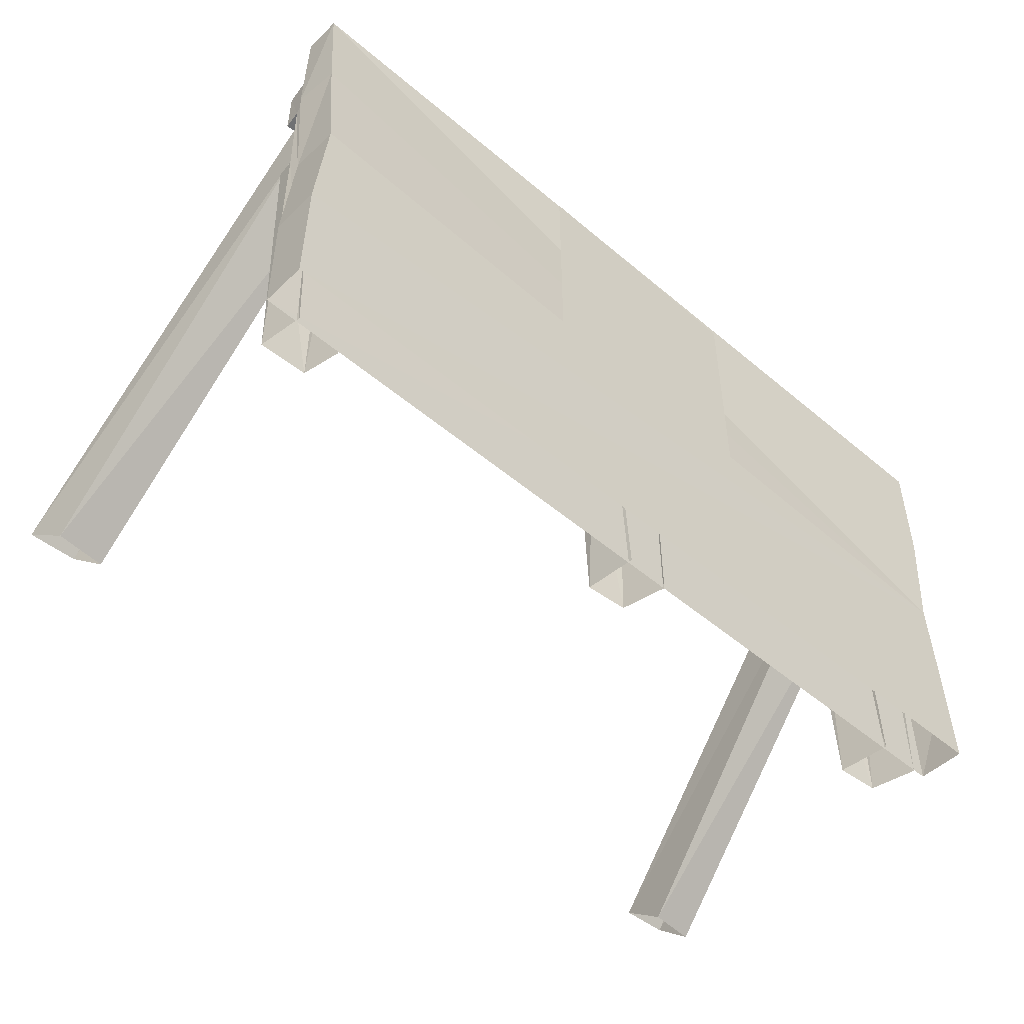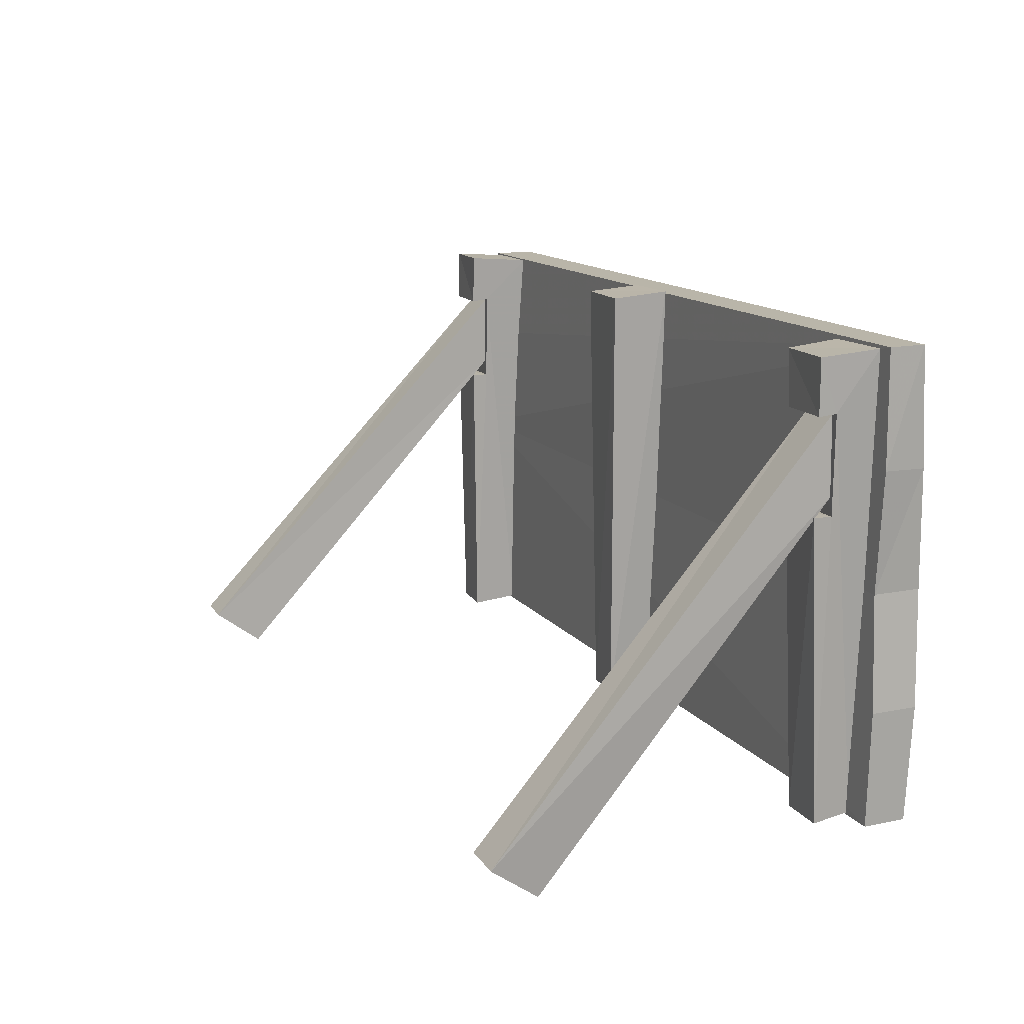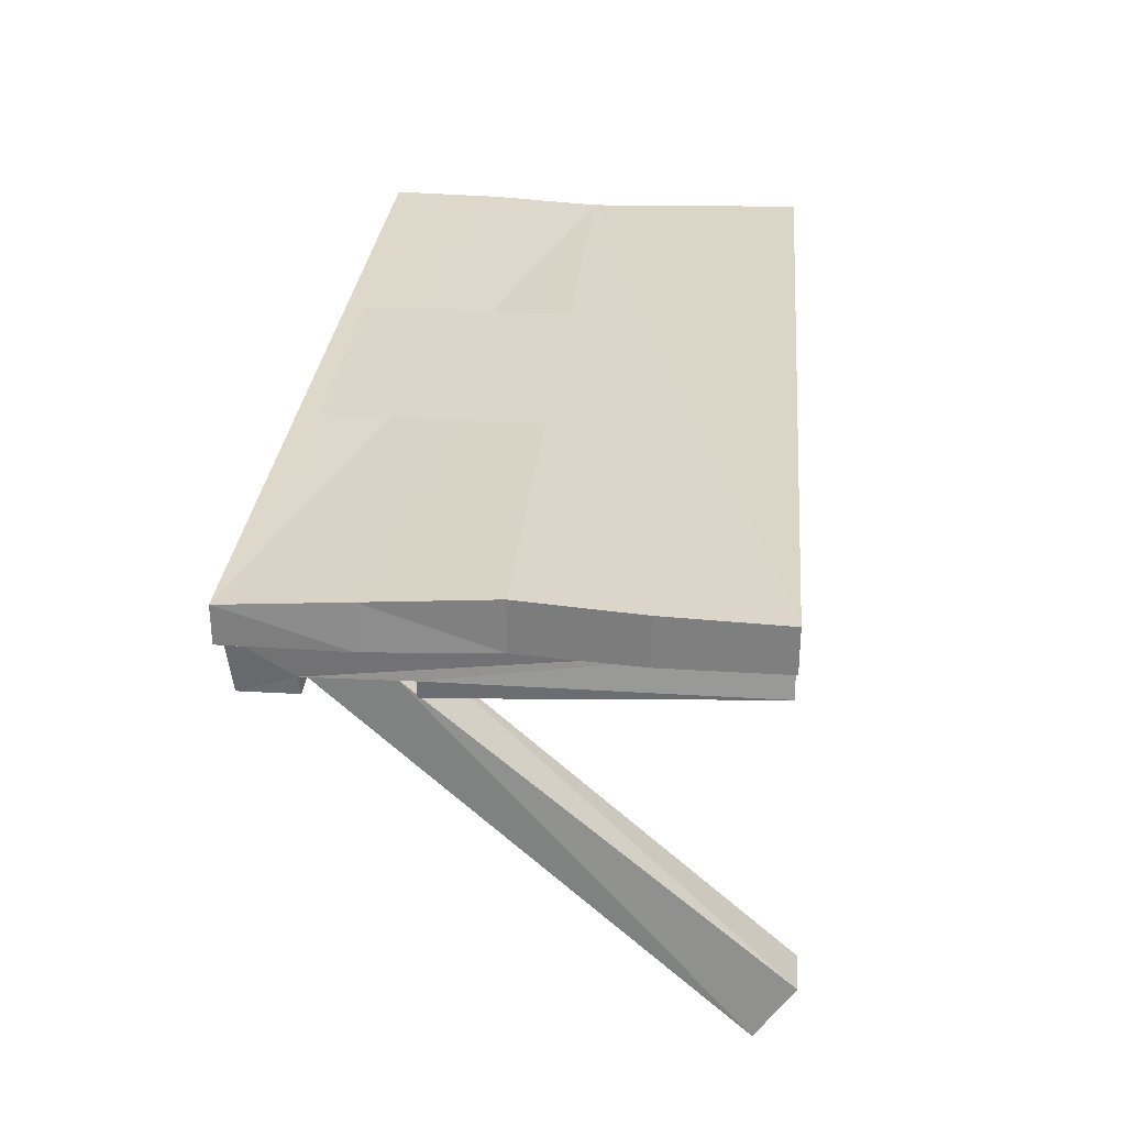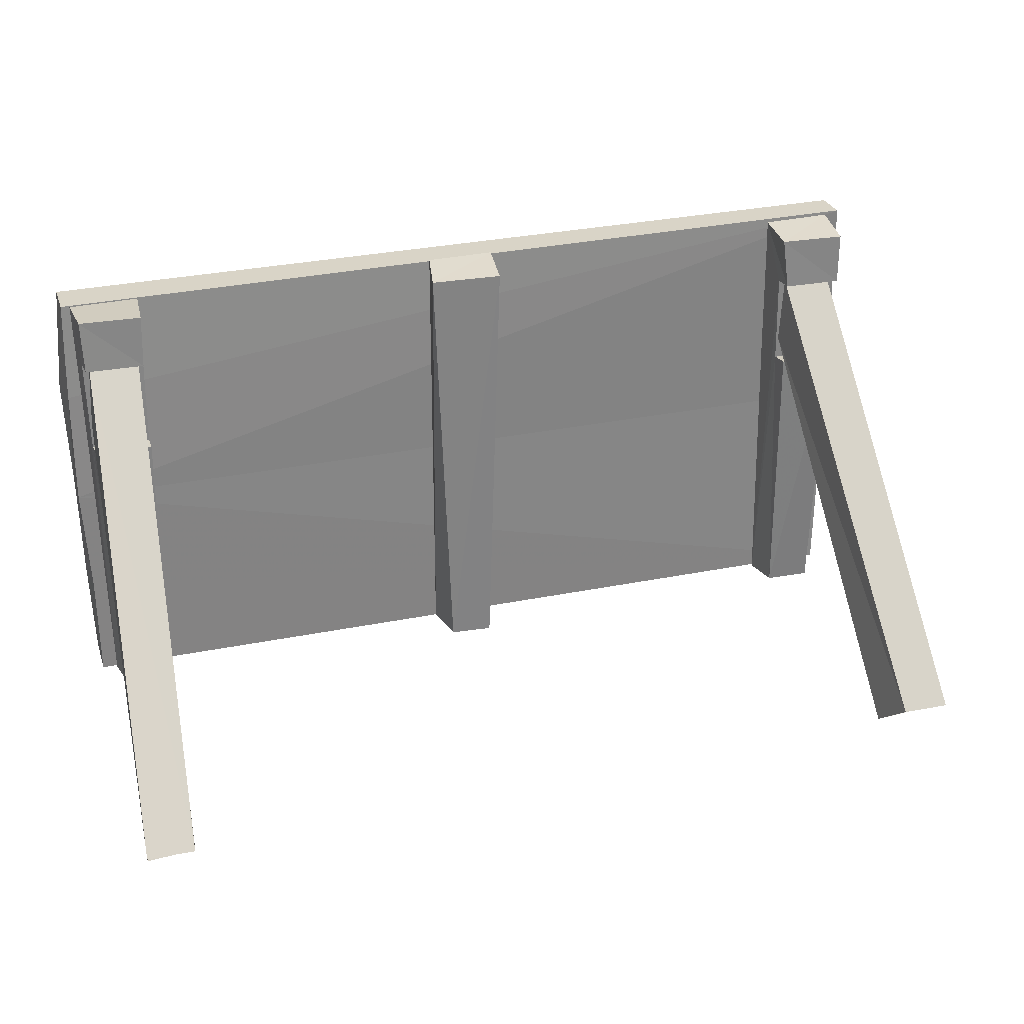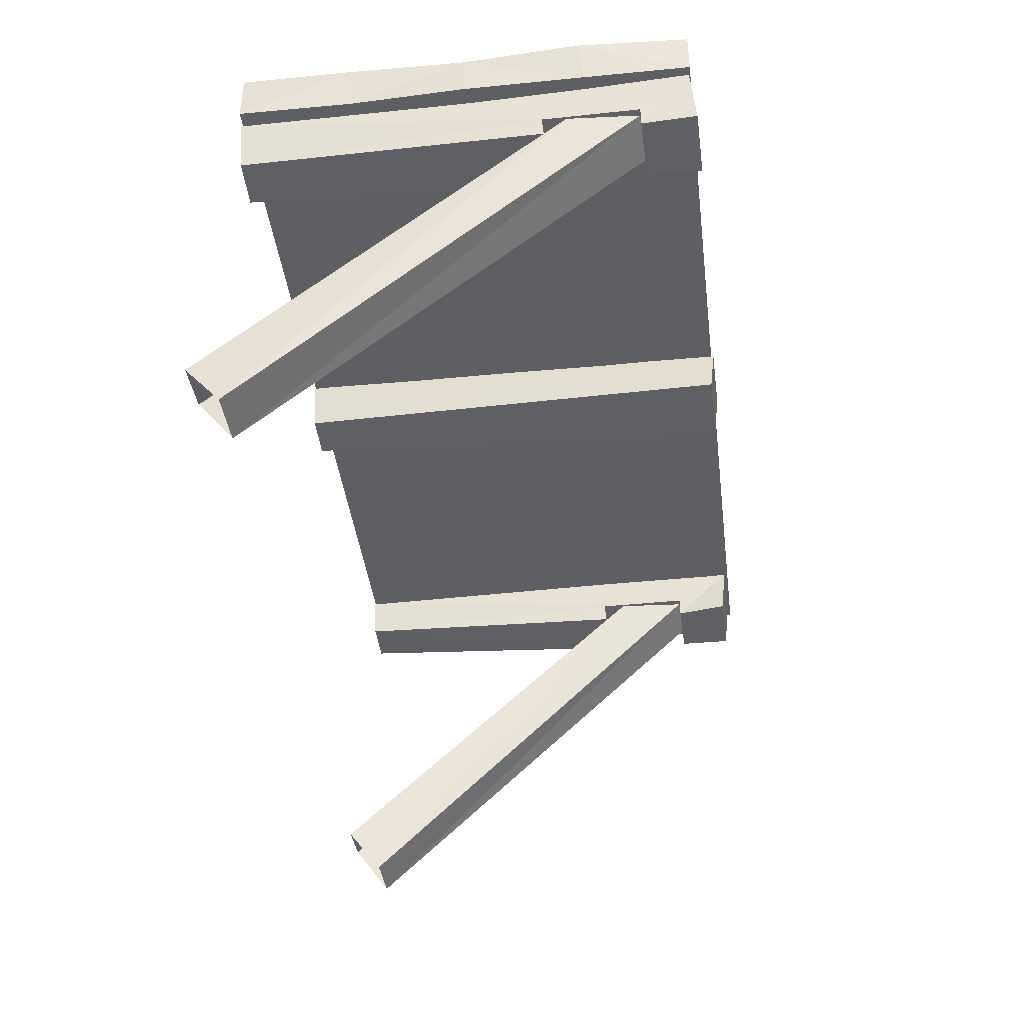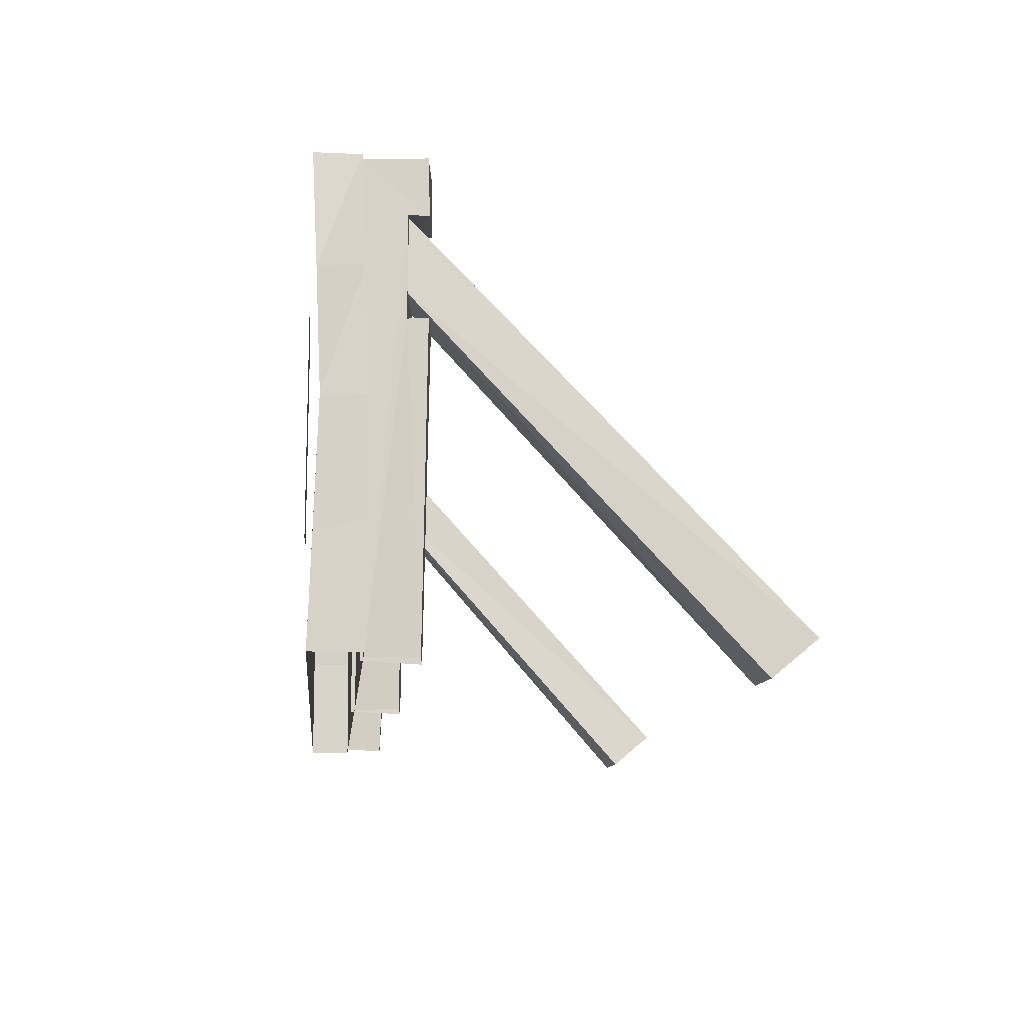
<metadata>
{"format":"obj","ext":"obj","renderer":"f3d","projection":"perspective","resolution":1024,"background":"white","views":[{"elev":-49.5,"azim":-43.5,"up":"+Y"},{"elev":14.3,"azim":-114.1,"up":"+Y"},{"elev":29.7,"azim":-85.1,"up":"+Z"},{"elev":28.6,"azim":162.7,"up":"+Y"},{"elev":-39.5,"azim":96.5,"up":"+Z"},{"elev":-12.4,"azim":84.2,"up":"+Y"}]}
</metadata>
<code>
v 0.26 2.5 0.33
v 0.32 2.47 0.03
v 0.27 -0.11 0.32
v 0.22 -0.1 0.05
v -0.1 2.48 -0.01
v -0.03 -0.1 0.03
v -0.14 2.51 0.32
v -0 -0.09 0.33
v 2.55 -0.2 -1.67
v 2.27 -0.2 -1.65
v 2.46 1.76 0.14
v 2.15 1.73 0.09
v 2.44 2.16 0.13
v 2.57 0 -1.91
v 2.15 2.17 0.09
v 2.3 0.01 -1.93
v -2.15 -0.2 -1.62
v -2.43 -0.2 -1.6
v -2.09 1.76 0.14
v -2.4 1.73 0.09
v -2.11 2.16 0.13
v -2.2 0 -1.86
v -2.39 2.17 0.09
v -2.47 0.01 -1.88
v 2.12 2.18 0.09
v 2.13 1.63 0.09
v 2.48 2.16 0.13
v 2.47 1.61 0.13
v 2.46 1.62 0.02
v 2.13 1.63 -0.01
v 2.41 -0.1 0.04
v 2.15 -0.1 0.02
v 2.09 2.45 0.37
v 2.12 2.48 -0.01
v 2.13 2.17 -0.01
v 2.5 2.44 0.4
v 2.48 2.47 0.03
v 2.47 2.16 0.02
v 2.46 -0.11 0.32
v 2.19 -0.09 0.33
v -2.43 2.18 0.09
v -2.42 1.63 0.09
v -2.07 2.16 0.13
v -2.08 1.61 0.13
v -2.09 1.62 0.02
v -2.41 1.63 -0.01
v -2.13 -0.1 0.08
v -2.4 -0.1 0.07
v -2.46 2.51 0.32
v -2.42 2.48 -0.01
v -2.42 2.17 -0.01
v -2.05 2.5 0.33
v -2.04 2.47 0.03
v -2.08 2.16 0.02
v -2.09 -0.11 0.3
v -2.36 -0.09 0.32
v -2.51 1.2 0.32
v -2.56 0.55 0.31
v 2.58 1.18 0.32
v -2.55 -0.1 0.3
v 2.55 0.54 0.32
v 2.55 -0.1 0.32
v -2.56 0.55 0.58
v -2.55 -0.1 0.55
v 2.55 2.45 0.62
v -2.55 2.53 0.53
v 2.55 2.45 0.37
v -2.55 2.53 0.32
v 2.6 1.83 0.59
v 2.58 1.18 0.56
v -2.54 1.87 0.57
v -2.51 1.2 0.6
v 2.57 1.86 0.34
v -2.56 1.88 0.32
v 2.57 0.51 0.58
v 2.55 -0.1 0.6
v 0.62 2.35 0.63
v 0.62 0.87 0.63
v -0.79 2.35 0.63
v -0.79 0.87 0.63
o Node 0
f 3 2 1
f 4 2 3
f 4 4 3
f 2 4 4
f 2 2 4
f 5 2 2
f 4 5 2
f 6 5 4
f 6 6 4
f 5 6 6
f 5 5 6
f 7 5 5
f 6 7 5
f 8 7 6
f 8 8 6
f 9 8 8
f 9 9 8
f 10 9 9
f 11 10 9
f 12 10 11
f 12 12 11
f 13 12 12
f 13 13 12
f 14 13 13
f 11 14 13
f 9 14 11
f 9 9 11
f 15 9 9
f 15 15 9
f 16 15 15
f 13 16 15
f 14 16 13
f 14 14 13
f 10 14 14
f 10 10 14
f 16 10 10
f 12 16 10
f 15 16 12
f 15 15 12
f 17 15 15
f 17 17 15
f 18 17 17
f 19 18 17
f 20 18 19
f 20 20 19
f 21 20 20
f 21 21 20
f 22 21 21
f 19 22 21
f 17 22 19
f 17 17 19
f 23 17 17
f 23 23 17
f 24 23 23
f 21 24 23
f 22 24 21
f 22 22 21
f 18 22 22
f 18 18 22
f 24 18 18
f 20 24 18
f 23 24 20
f 23 23 20
f 1 23 23
f 1 1 23
f 7 1 1
f 2 7 1
f 2 7 2
f 2 2 2
f 2 2 2
f 5 2 2
f 7 2 5
f 7 7 5
f 25 7 7
f 25 25 7
f 26 25 25
f 27 26 25
f 27 26 27
f 27 27 27
f 27 27 27
f 28 27 27
f 26 27 28
f 26 26 28
f 29 26 26
f 29 29 26
f 30 29 29
f 31 30 29
f 31 30 31
f 31 31 31
f 31 31 31
f 32 31 31
f 30 31 32
f 30 30 32
f 33 30 30
f 33 33 30
f 25 33 33
f 34 25 33
f 34 25 34
f 34 34 34
f 34 34 34
f 35 34 34
f 25 34 35
f 25 25 35
f 36 25 25
f 36 36 25
f 33 36 36
f 37 33 36
f 37 33 37
f 37 37 37
f 37 37 37
f 34 37 37
f 33 37 34
f 33 33 34
f 34 33 33
f 34 34 33
f 35 34 34
f 37 35 34
f 37 35 37
f 37 37 37
f 37 37 37
f 38 37 37
f 35 37 38
f 35 35 38
f 39 35 35
f 39 39 35
f 28 39 39
f 31 28 39
f 31 28 31
f 31 31 31
f 31 31 31
f 29 31 31
f 28 31 29
f 28 28 29
f 35 28 28
f 35 35 28
f 25 35 35
f 38 25 35
f 38 25 38
f 38 38 38
f 38 38 38
f 27 38 38
f 25 38 27
f 25 25 27
f 30 25 25
f 30 30 25
f 29 30 30
f 26 29 30
f 26 29 26
f 26 26 26
f 26 26 26
f 28 26 26
f 29 26 28
f 29 29 28
f 37 29 29
f 37 37 29
f 38 37 37
f 36 38 37
f 36 38 36
f 36 36 36
f 36 36 36
f 27 36 36
f 38 36 27
f 38 38 27
f 26 38 38
f 26 26 38
f 25 26 26
f 40 25 26
f 40 25 40
f 40 40 40
f 40 40 40
f 33 40 40
f 25 40 33
f 25 25 33
f 30 25 25
f 30 30 25
f 26 30 30
f 32 26 30
f 32 26 32
f 32 32 32
f 32 32 32
f 40 32 32
f 26 32 40
f 26 26 40
f 36 26 26
f 36 36 26
f 27 36 36
f 39 27 36
f 39 27 39
f 39 39 39
f 39 39 39
f 28 39 39
f 27 39 28
f 27 27 28
f 41 27 27
f 41 41 27
f 42 41 41
f 43 42 41
f 43 42 43
f 43 43 43
f 43 43 43
f 44 43 43
f 42 43 44
f 42 42 44
f 45 42 42
f 45 45 42
f 46 45 45
f 47 46 45
f 47 46 47
f 47 47 47
f 47 47 47
f 48 47 47
f 46 47 48
f 46 46 48
f 49 46 46
f 49 49 46
f 41 49 49
f 50 41 49
f 50 41 50
f 50 50 50
f 50 50 50
f 51 50 50
f 41 50 51
f 41 41 51
f 52 41 41
f 52 52 41
f 49 52 52
f 53 49 52
f 53 49 53
f 53 53 53
f 53 53 53
f 50 53 53
f 49 53 50
f 49 49 50
f 50 49 49
f 50 50 49
f 51 50 50
f 53 51 50
f 53 51 53
f 53 53 53
f 53 53 53
f 54 53 53
f 51 53 54
f 51 51 54
f 55 51 51
f 55 55 51
f 44 55 55
f 47 44 55
f 47 44 47
f 47 47 47
f 47 47 47
f 45 47 47
f 44 47 45
f 44 44 45
f 51 44 44
f 51 51 44
f 41 51 51
f 54 41 51
f 54 41 54
f 54 54 54
f 54 54 54
f 43 54 54
f 41 54 43
f 41 41 43
f 46 41 41
f 46 46 41
f 45 46 46
f 42 45 46
f 42 45 42
f 42 42 42
f 42 42 42
f 44 42 42
f 45 42 44
f 45 45 44
f 53 45 45
f 53 53 45
f 54 53 53
f 52 54 53
f 52 54 52
f 52 52 52
f 52 52 52
f 43 52 52
f 54 52 43
f 54 54 43
f 42 54 54
f 42 42 54
f 41 42 42
f 56 41 42
f 56 41 56
f 56 56 56
f 56 56 56
f 49 56 56
f 41 56 49
f 41 41 49
f 46 41 41
f 46 46 41
f 42 46 46
f 48 42 46
f 48 42 48
f 48 48 48
f 48 48 48
f 56 48 48
f 42 48 56
f 42 42 56
f 52 42 42
f 52 52 42
f 43 52 52
f 55 43 52
f 55 43 55
f 55 55 55
f 55 55 55
f 44 55 55
f 43 55 44
f 59 58 57
f 60 58 59
f 61 60 59
f 62 60 61
f 62 62 61
f 63 62 62
f 63 63 62
f 64 63 63
f 58 64 63
f 60 64 58
f 60 60 58
f 65 60 60
f 65 65 60
f 66 65 65
f 67 66 65
f 68 66 67
f 68 68 67
f 65 68 68
f 65 65 68
f 69 65 65
f 66 69 65
f 70 69 66
f 71 70 66
f 72 70 71
f 72 72 71
f 72 72 72
f 72 72 72
f 63 72 72
f 57 63 72
f 58 63 57
f 58 58 57
f 67 58 58
f 67 67 58
f 68 67 67
f 73 68 67
f 68 68 73
f 59 68 73
f 74 68 59
f 57 74 59
f 57 74 57
f 72 57 57
f 72 57 72
f 63 72 72
f 70 72 63
f 64 70 63
f 75 70 64
f 76 75 64
f 76 75 76
f 71 76 76
f 71 76 71
f 74 71 71
f 57 71 74
f 57 57 74
f 72 57 57
f 72 72 57
f 57 72 72
f 71 57 72
f 71 57 71
f 69 71 71
f 69 71 69
f 73 69 69
f 67 69 73
f 67 67 73
f 65 67 67
f 65 65 67
f 67 65 65
f 69 67 65
f 69 67 69
f 70 69 69
f 70 69 70
f 75 70 70
f 61 70 75
f 61 61 75
f 59 61 61
f 59 59 61
f 61 59 59
f 70 61 59
f 70 61 70
f 75 70 70
f 75 70 75
f 76 75 75
f 62 75 76
f 62 62 76
f 61 62 62
f 61 61 62
f 62 61 61
f 75 62 61
f 75 62 75
f 70 75 75
f 70 75 70
f 59 70 70
f 73 70 59
f 73 73 59
f 69 73 73
f 69 69 73
f 73 69 69
f 70 73 69
f 70 73 70
f 66 70 70
f 66 70 66
f 68 66 66
f 74 66 68
f 74 74 68
f 71 74 74
f 71 71 74
f 74 71 71
f 66 74 71
f 79 78 77
f 80 78 79
o Node 1
o Node 2
o Node 3

</code>
